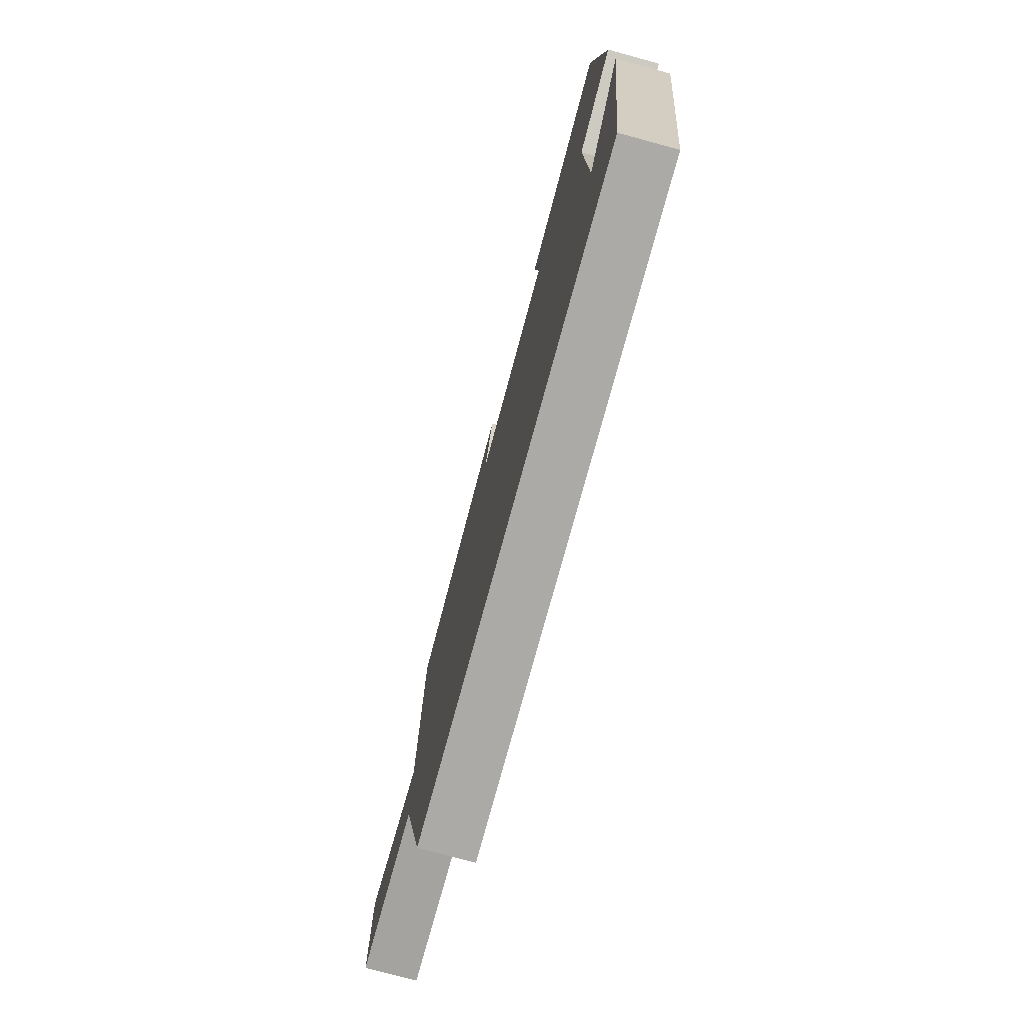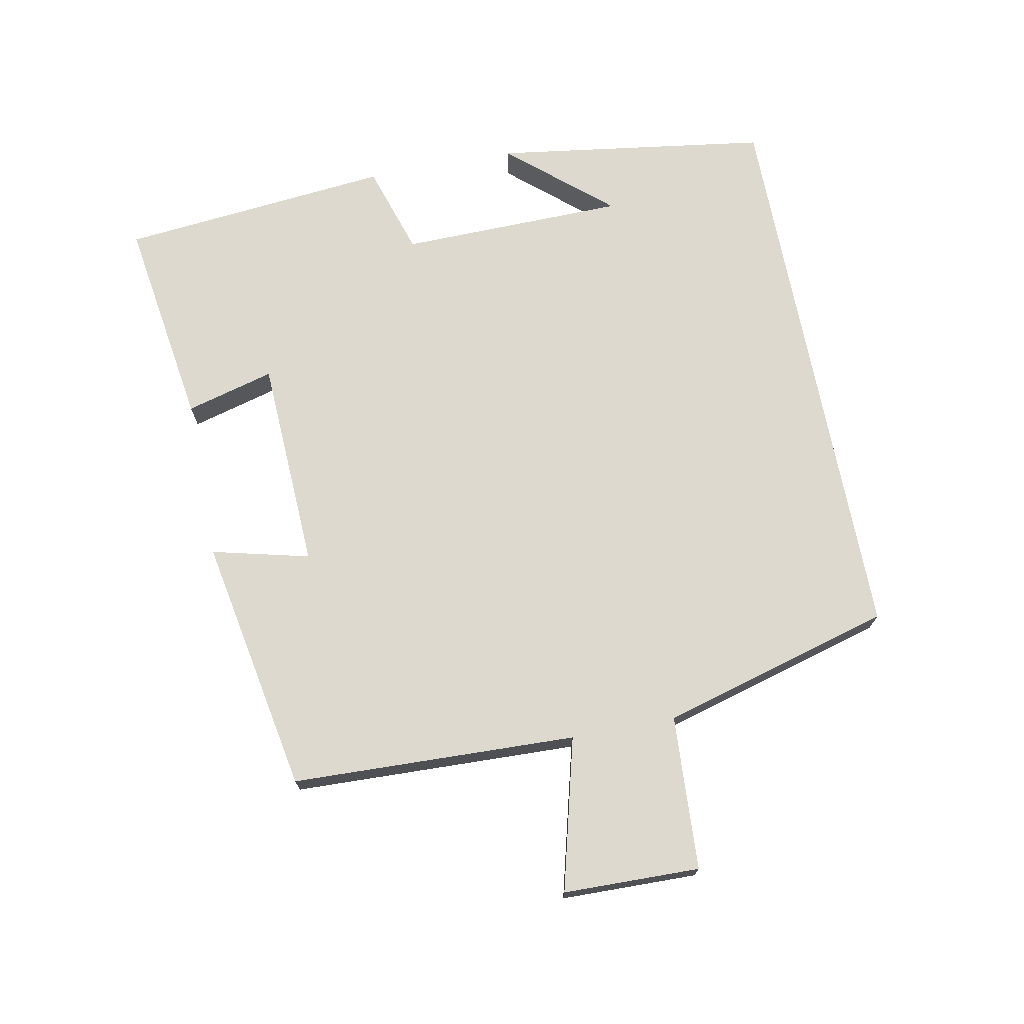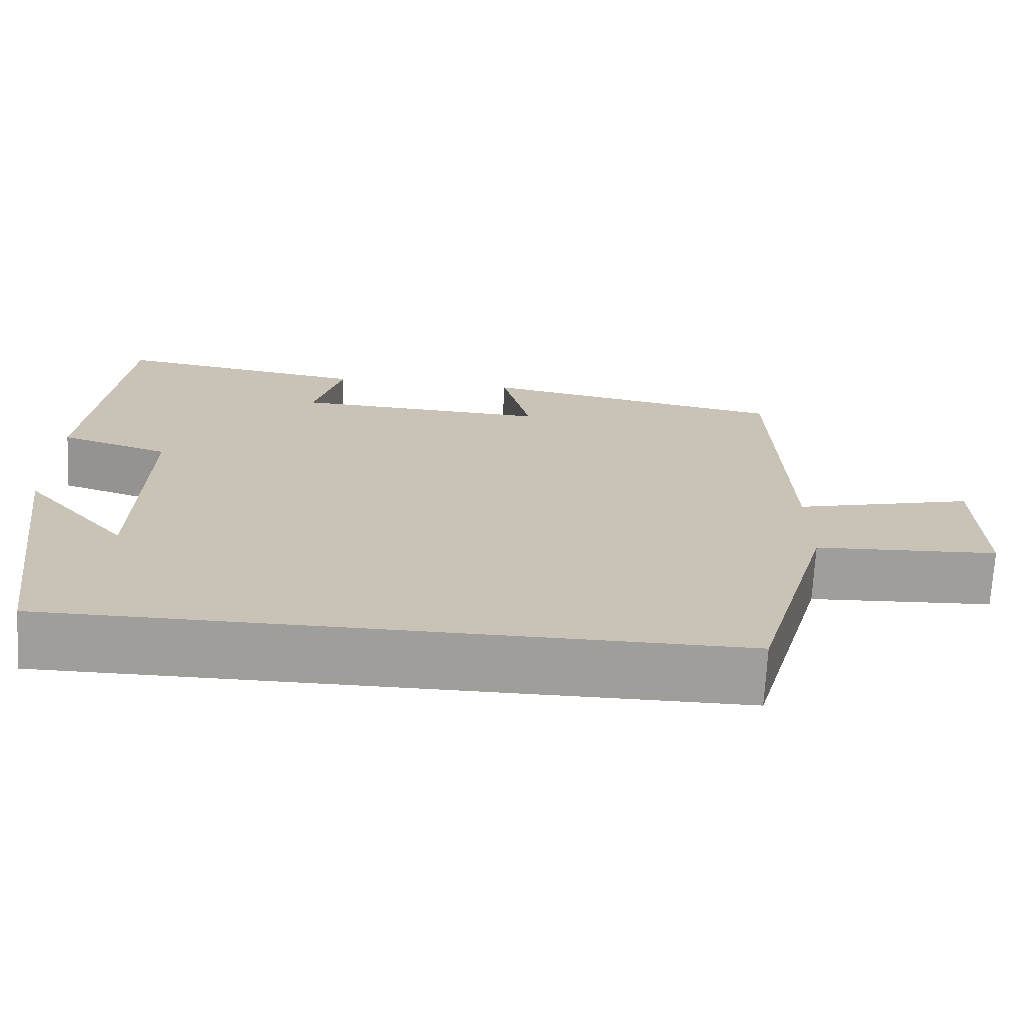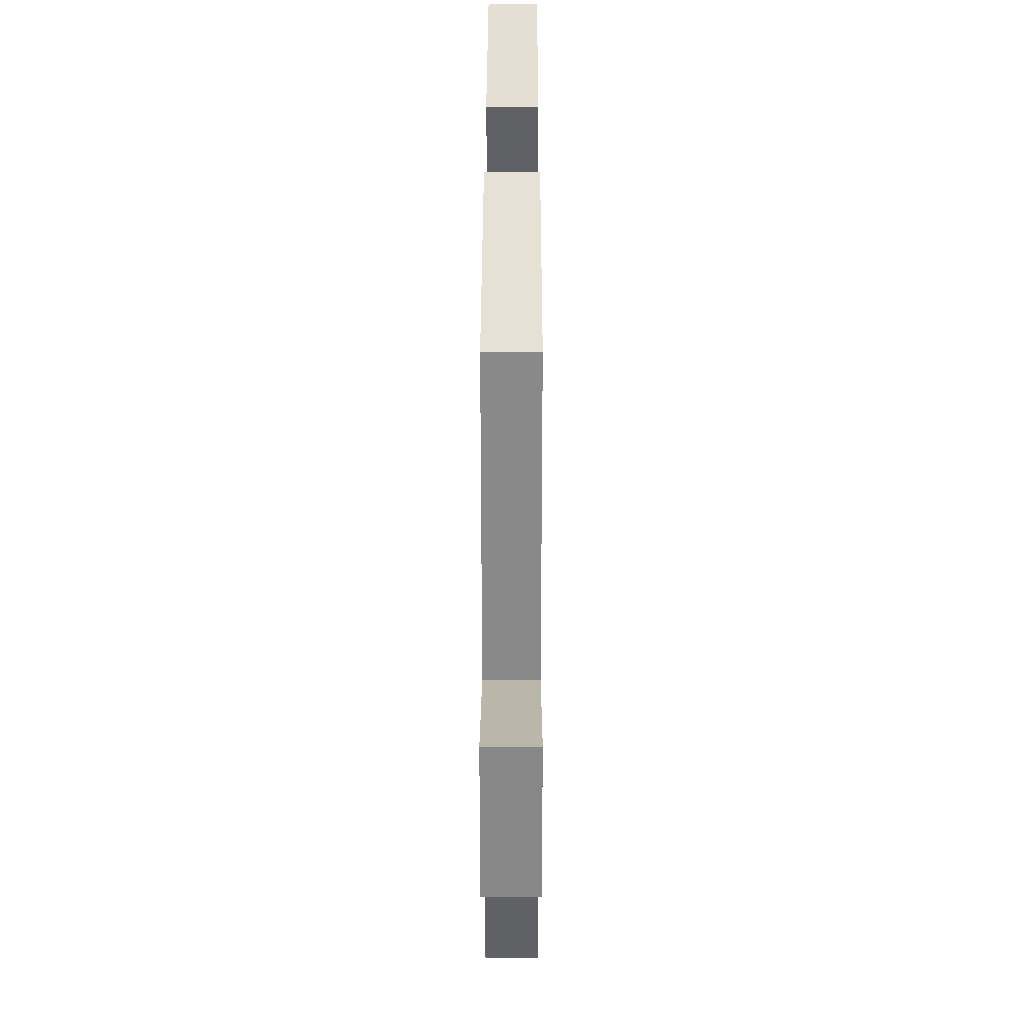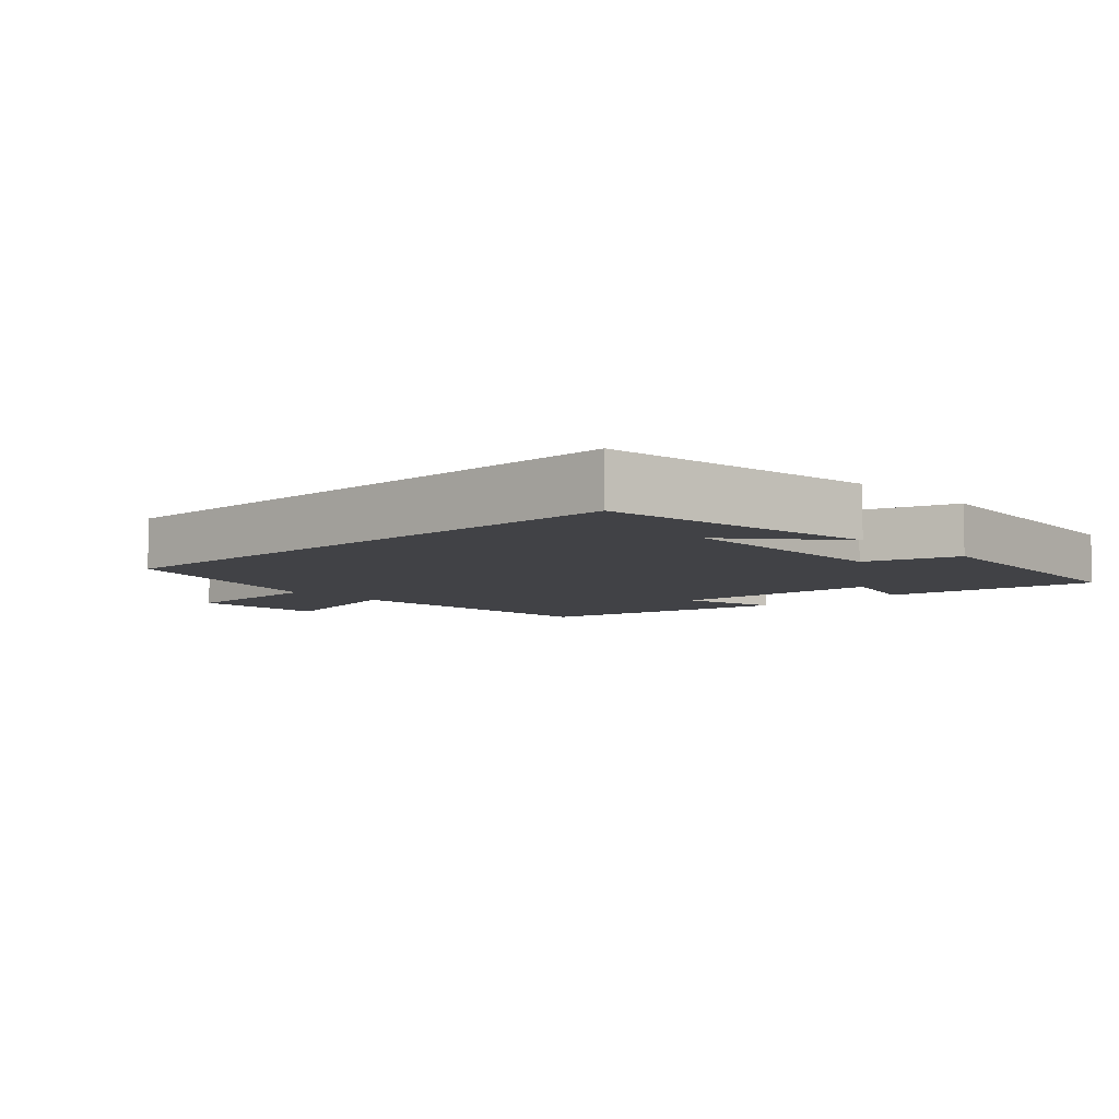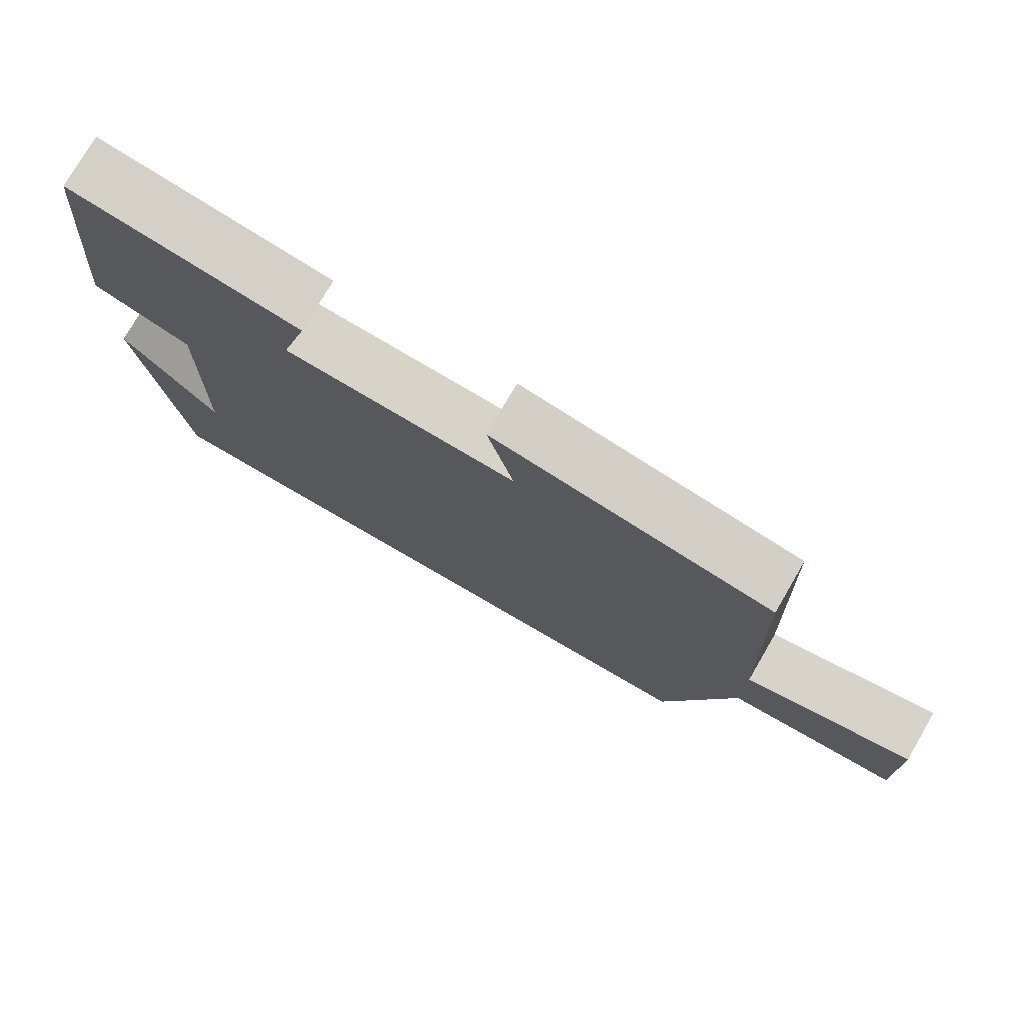
<metadata>
{"format":"obj","ext":"obj","renderer":"f3d","projection":"perspective","resolution":1024,"background":"white","views":[{"elev":-76.1,"azim":-105.2,"up":"+Z"},{"elev":71.7,"azim":79.0,"up":"+Y"},{"elev":-70.8,"azim":-3.1,"up":"+Z"},{"elev":28.7,"azim":90.1,"up":"+Z"},{"elev":-6.7,"azim":-137.0,"up":"+Y"},{"elev":76.5,"azim":30.2,"up":"+Z"}]}
</metadata>
<code>
v 0.486 0.07 0.43
v 0.5 0.07 0.004
v 0.727 0.07 0.063
v 0.731 0.07 -0.141
v 0.5 0.07 -0.154
v 0.403 0.07 -0.5
v -0.441 0.07 -0.5
v -0.5 0.07 -0.089
v -0.37 0.07 -0.24
v -0.364 0.07 0.098
v -0.5 0.07 0.141
v -0.46 0.07 0.547
v -0.144 0.07 0.5
v -0.18 0.07 0.368
v 0.138 0.07 0.354
v 0.102 0.07 0.5
v 0.486 0 0.43
v 0.5 0 0.004
v 0.727 0 0.063
v 0.731 0 -0.141
v 0.5 0 -0.154
v 0.403 0 -0.5
v -0.441 0 -0.5
v -0.5 0 -0.089
v -0.37 0 -0.24
v -0.364 0 0.098
v -0.5 0 0.141
v -0.46 0 0.547
v -0.144 0 0.5
v -0.18 0 0.368
v 0.138 0 0.354
v 0.102 0 0.5
f 15 16 1 2
f 14 15 2
f 12 13 14
f 11 12 14
f 10 11 14
f 9 10 14 2
f 7 8 9
f 7 9 2
f 6 7 2
f 5 6 2
f 2 3 4 5
f 18 17 32 31
f 18 31 30
f 30 29 28
f 30 28 27
f 30 27 26
f 18 30 26 25
f 25 24 23
f 18 25 23
f 18 23 22
f 18 22 21
f 21 20 19 18
f 1 17 18 2
f 2 18 19 3
f 3 19 20 4
f 4 20 21 5
f 5 21 22 6
f 6 22 23 7
f 7 23 24 8
f 8 24 25 9
f 9 25 26 10
f 10 26 27 11
f 11 27 28 12
f 12 28 29 13
f 13 29 30 14
f 14 30 31 15
f 15 31 32 16
f 16 32 17 1

</code>
